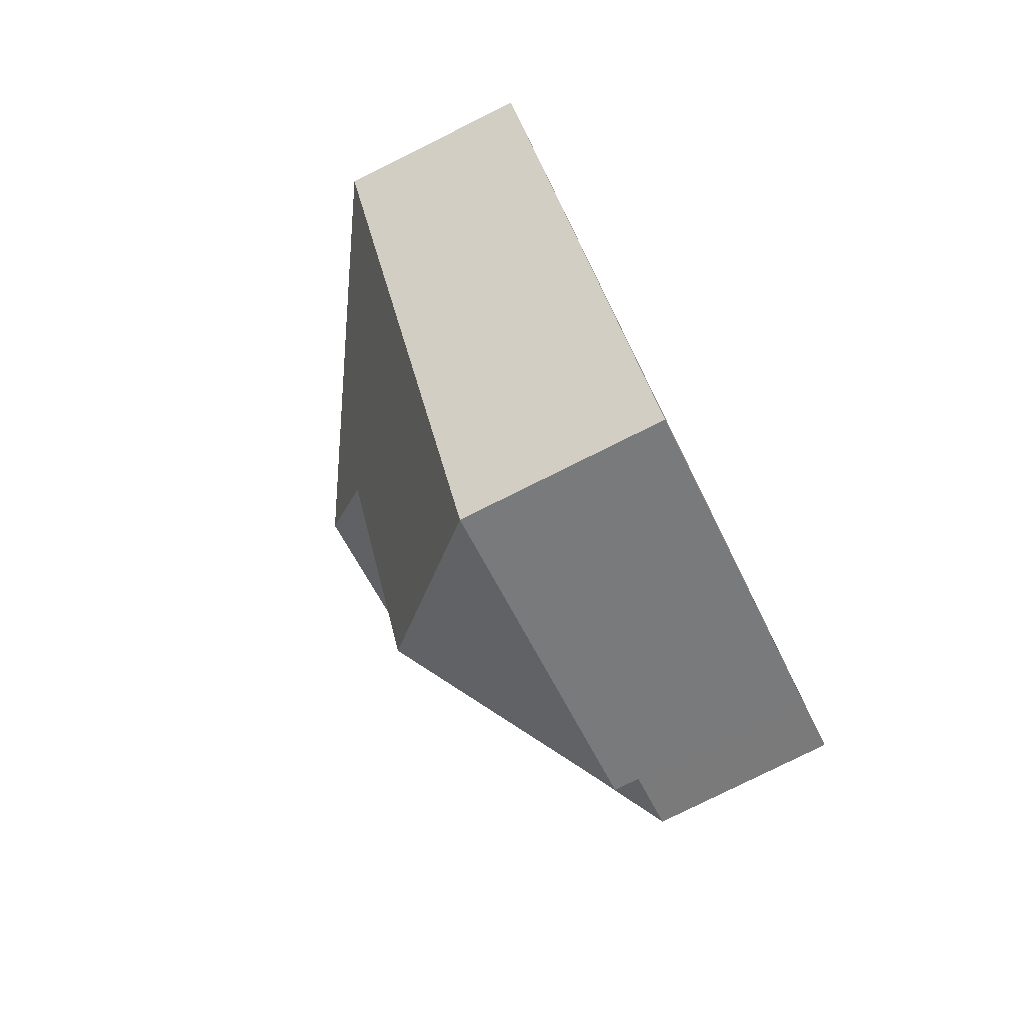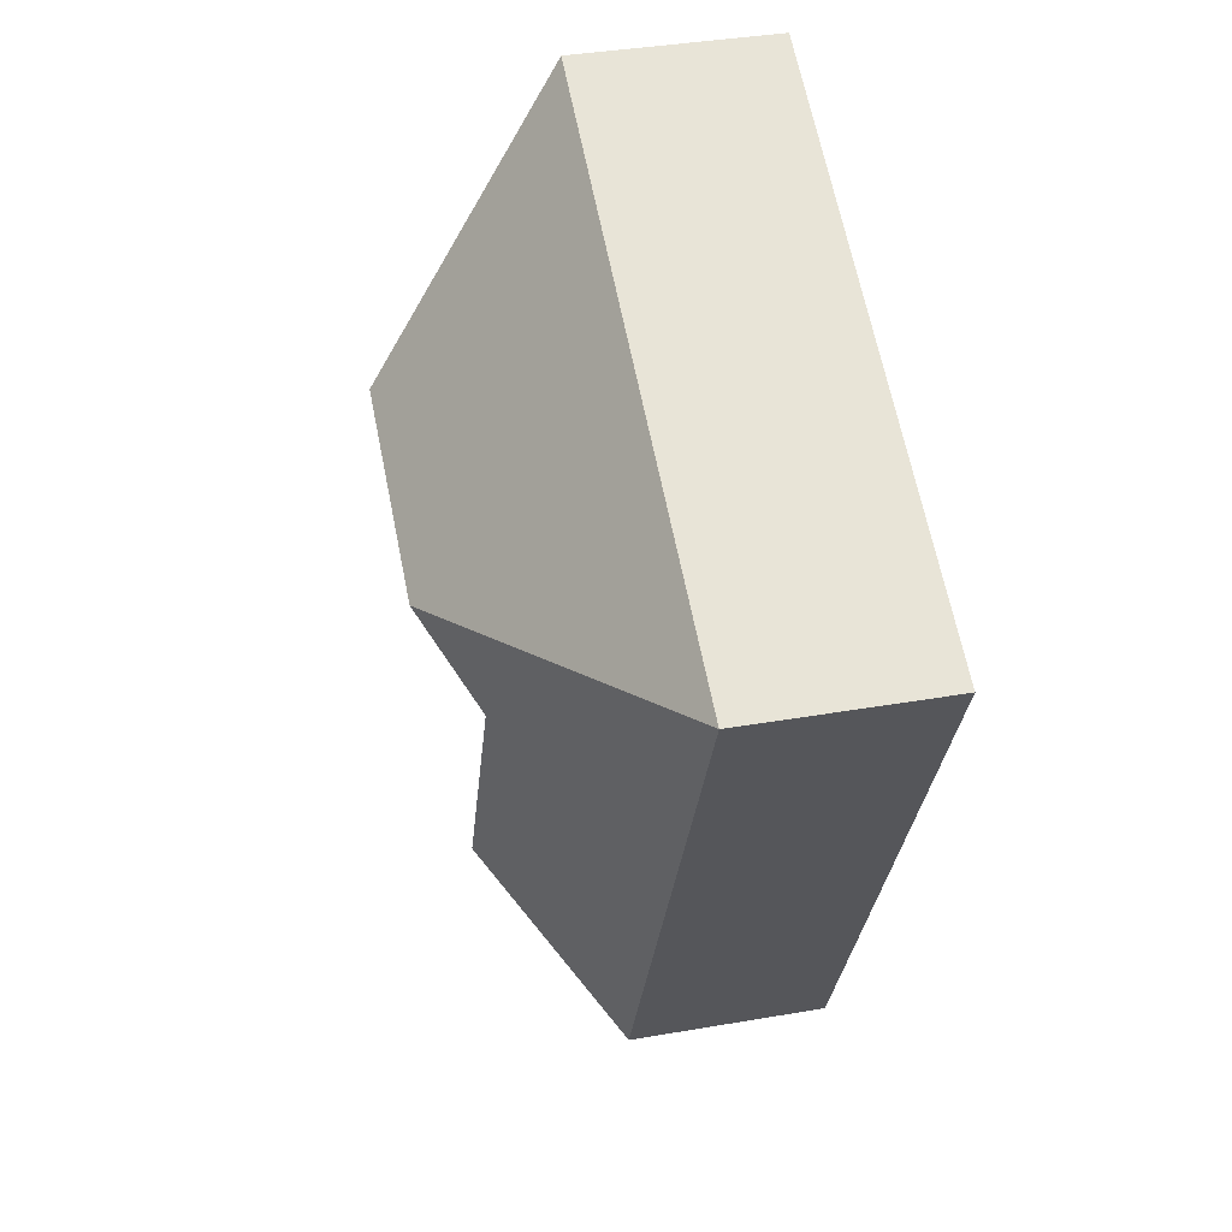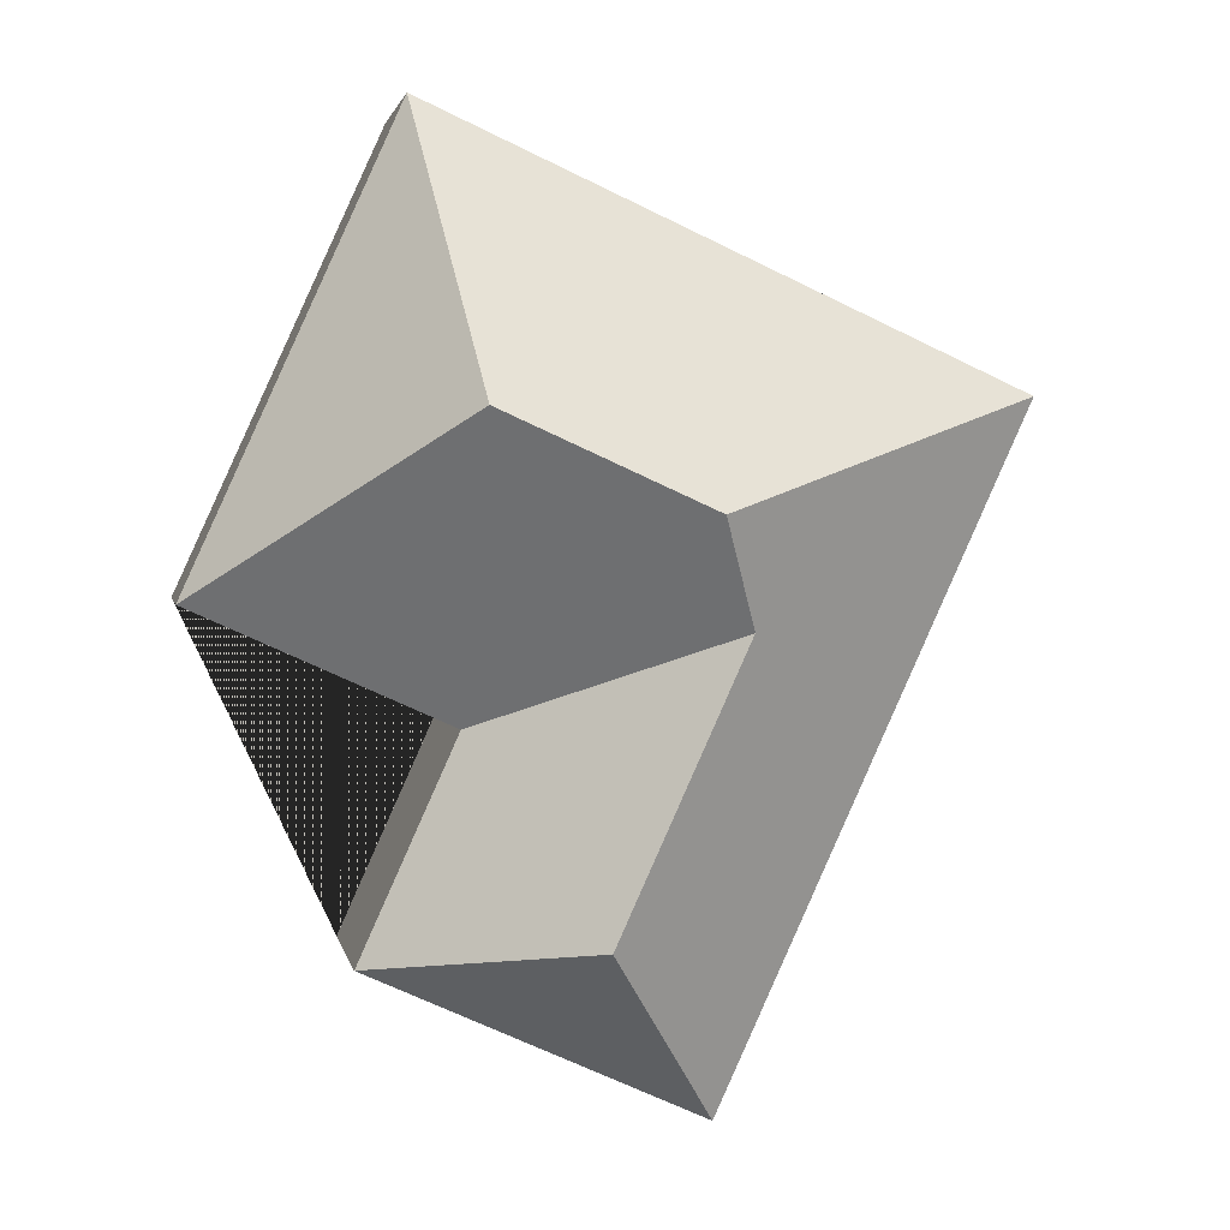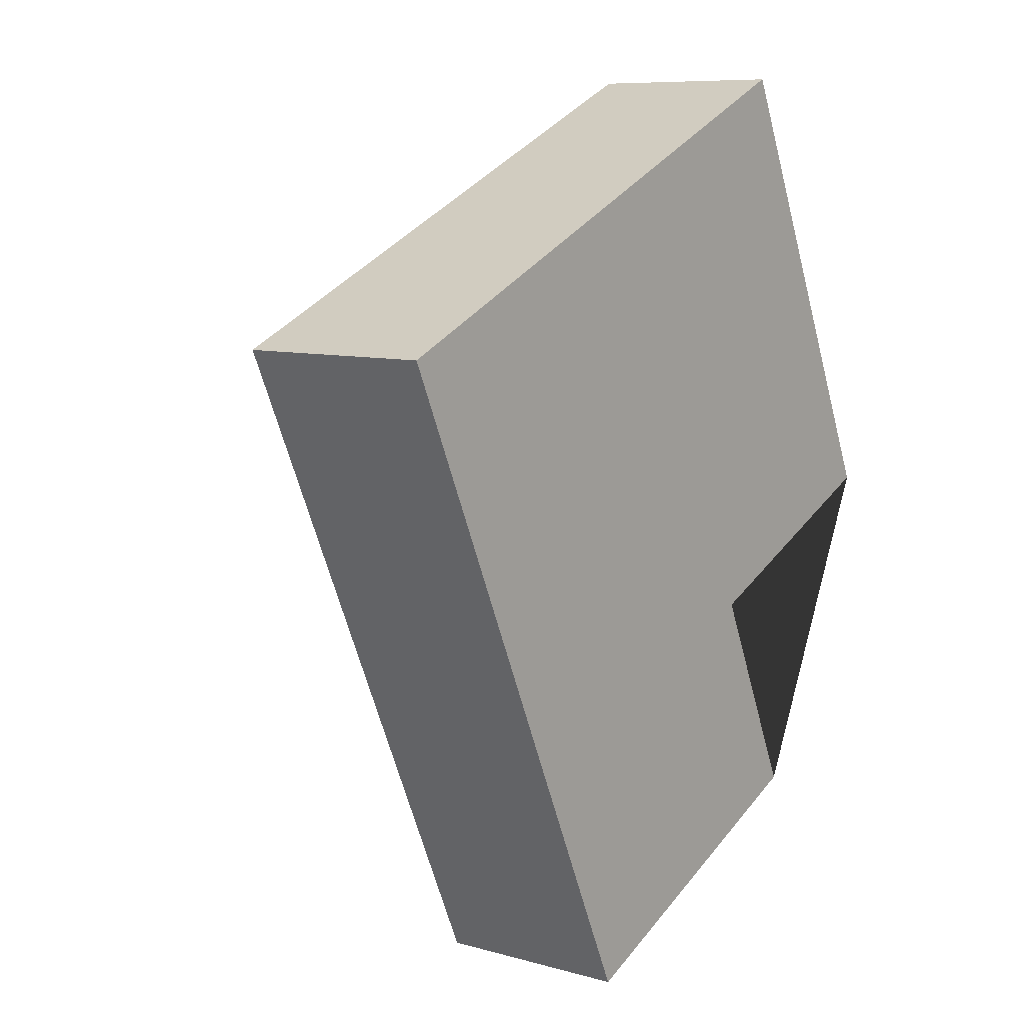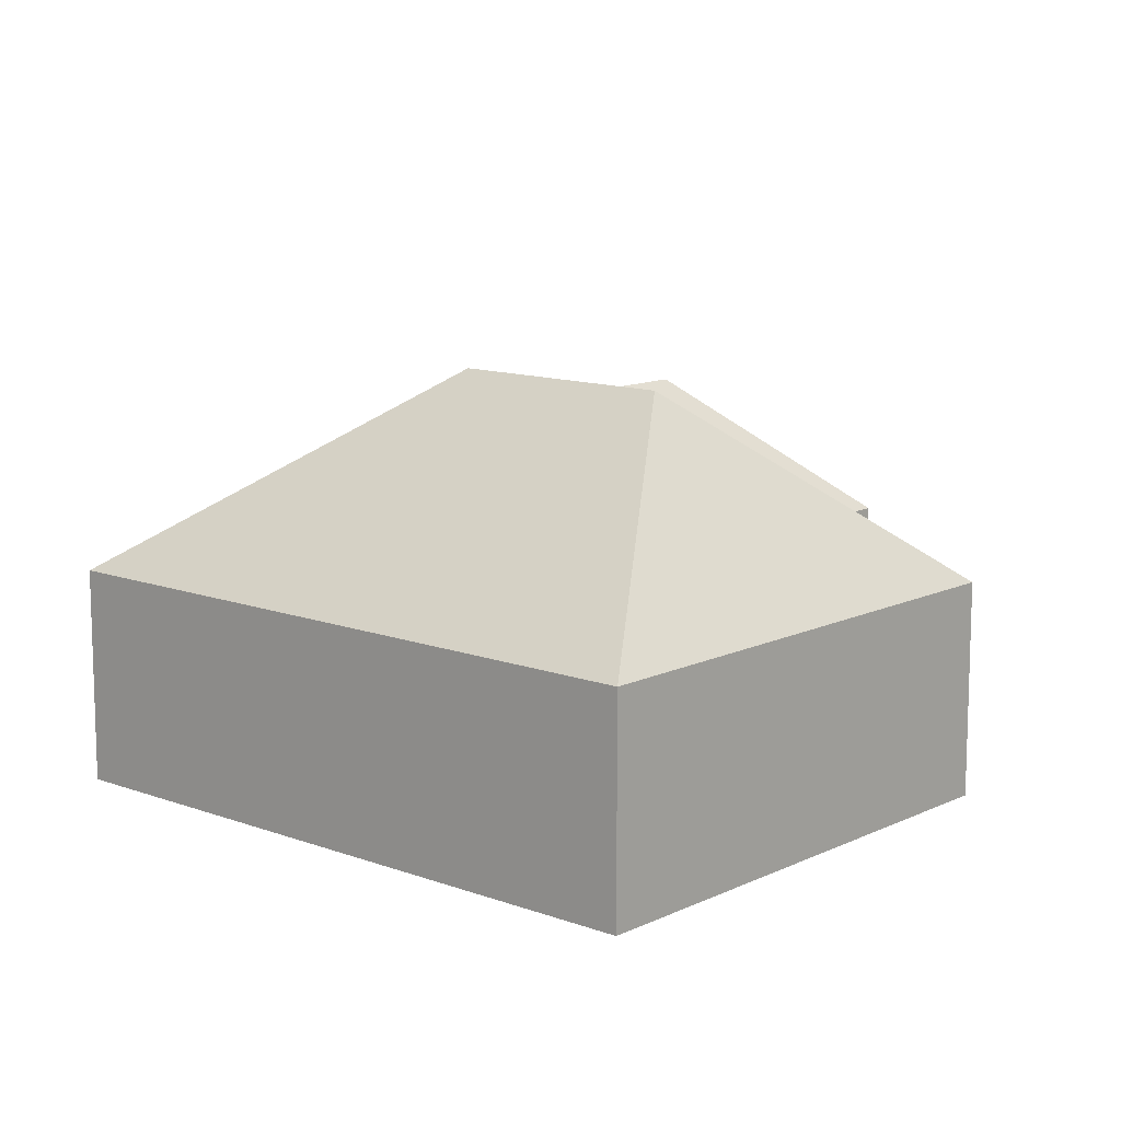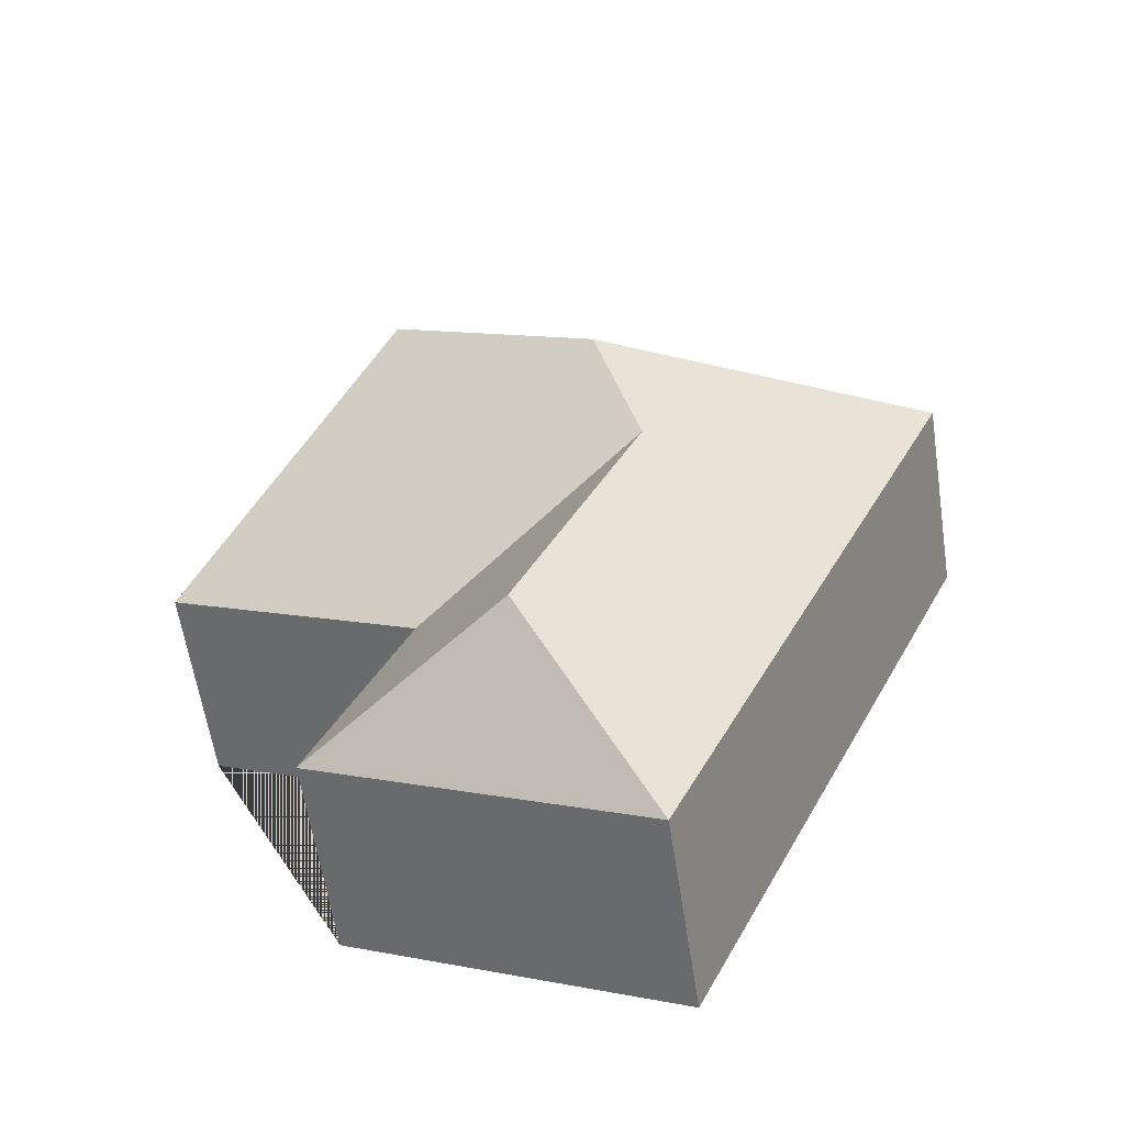
<metadata>
{"format":"obj","ext":"obj","renderer":"f3d","projection":"perspective","resolution":1024,"background":"white","views":[{"elev":-79.7,"azim":-63.6,"up":"+Z"},{"elev":38.7,"azim":-102.3,"up":"+Z"},{"elev":2.3,"azim":169.7,"up":"+Z"},{"elev":8.5,"azim":-52.6,"up":"+Z"},{"elev":11.9,"azim":17.1,"up":"+Y"},{"elev":-60.3,"azim":-171.3,"up":"+Z"}]}
</metadata>
<code>
o CG10_500_038068_0014
v 249.8 75 -309.4
v 127.3 75 -364.9
v 170.8 123.7 -298.3
v 213.7 75 -229.3
v 307.8 75 -186.8
v 124.1 123.9 -195.4
v 213.3 145 -123.2
v 138.4 144.9 -157.1
v 13.8 75 -116.4
v 231.2 75 -17.67
v 249.8 0 -309.4
v 127.3 0 -364.9
v 13.8 0 -116.4
v 231.2 0 -17.67
v 307.8 0 -186.8
v 213.7 0 -229.3
f 2 3 1
f 4 6 3 1
f 4 6 8 7 5
f 9 8 6 3 2
f 10 7 5
f 9 8 7 10
f 11 12 13 14 15 16
f 1 11 12 2
f 2 12 13 9
f 9 13 14 10
f 10 14 15 5
f 5 15 16 4
f 4 16 11 1

</code>
